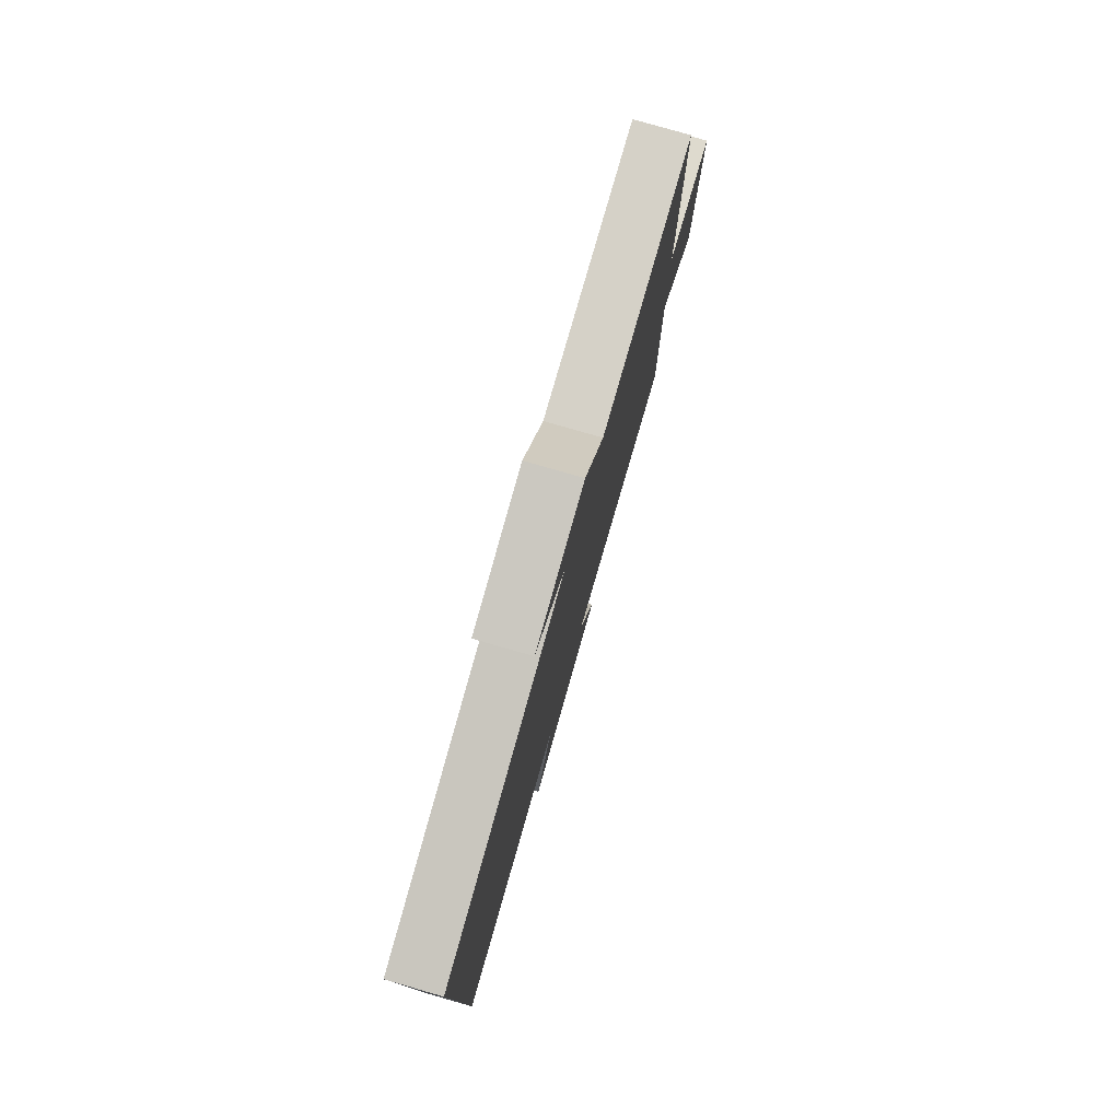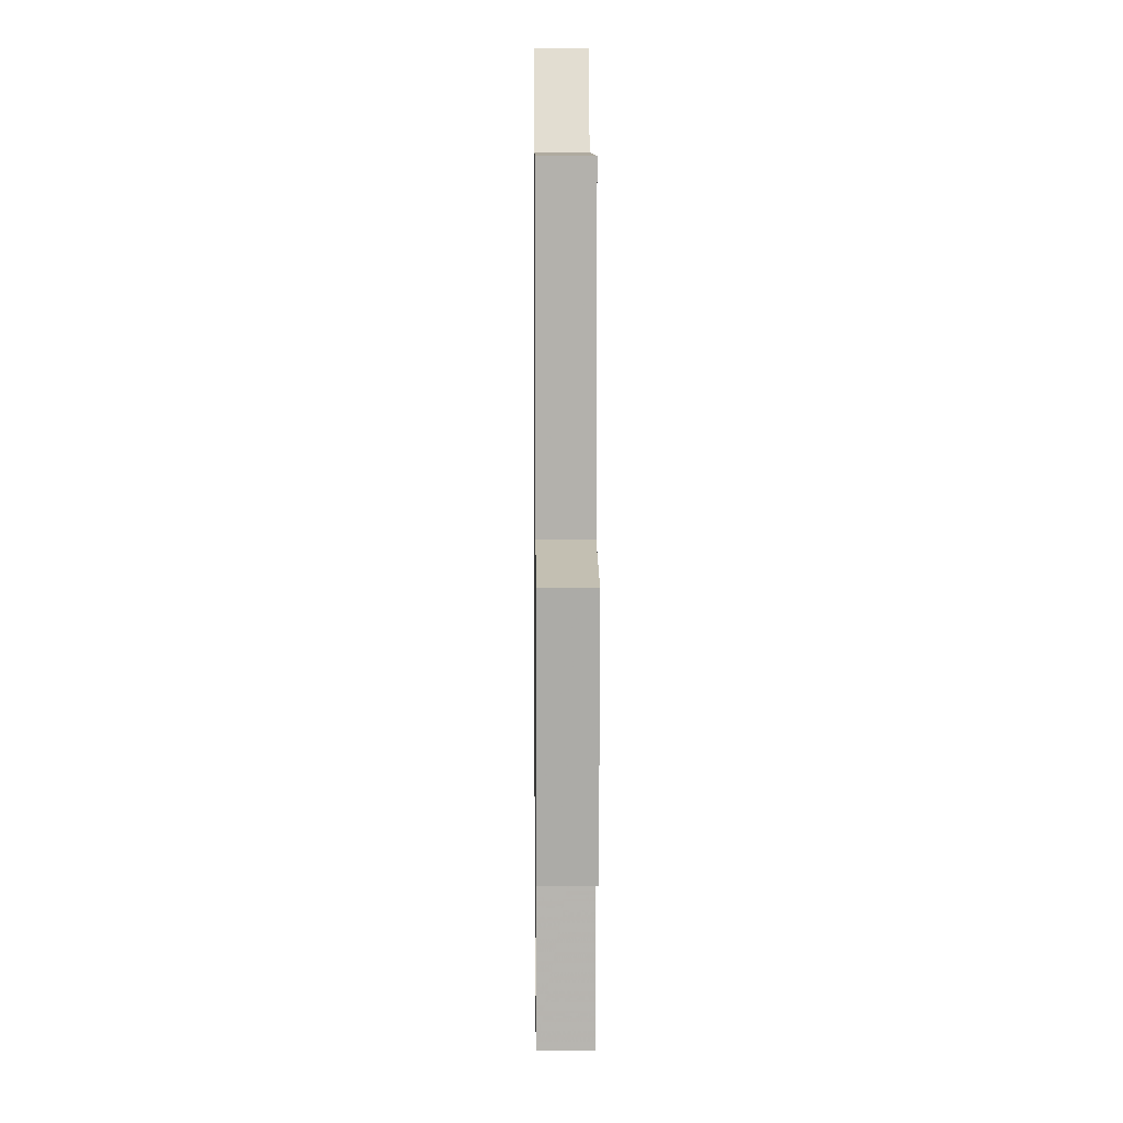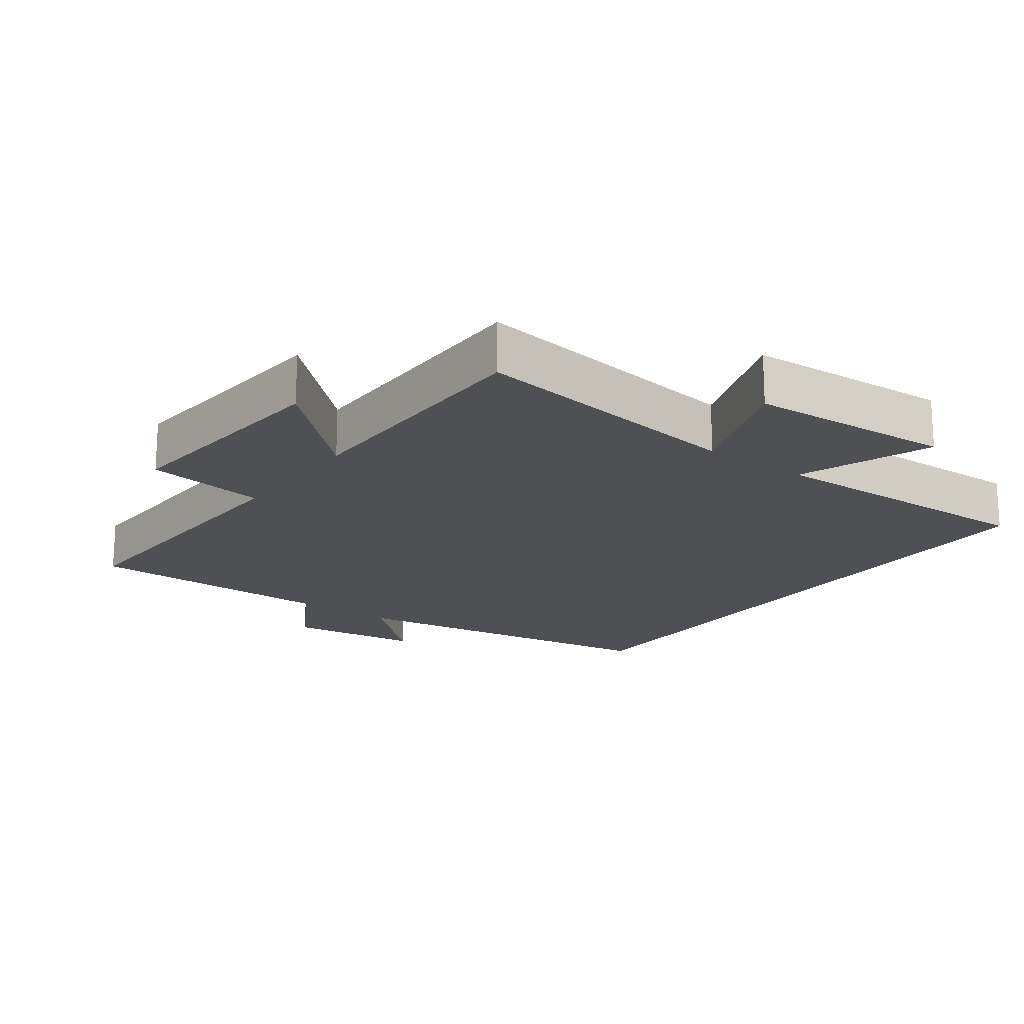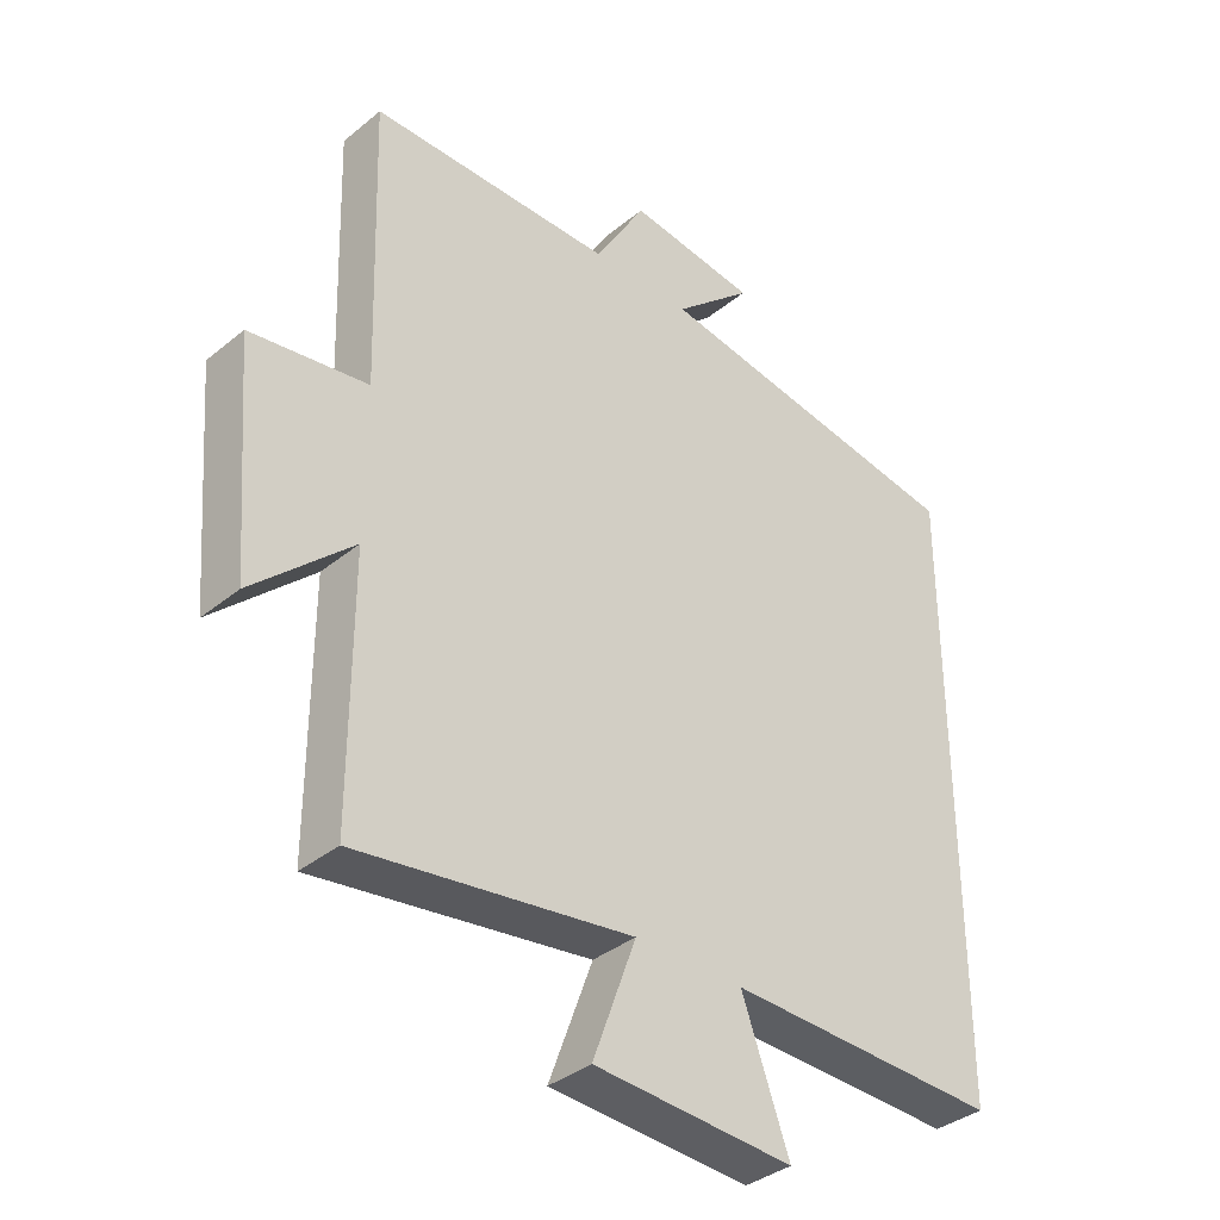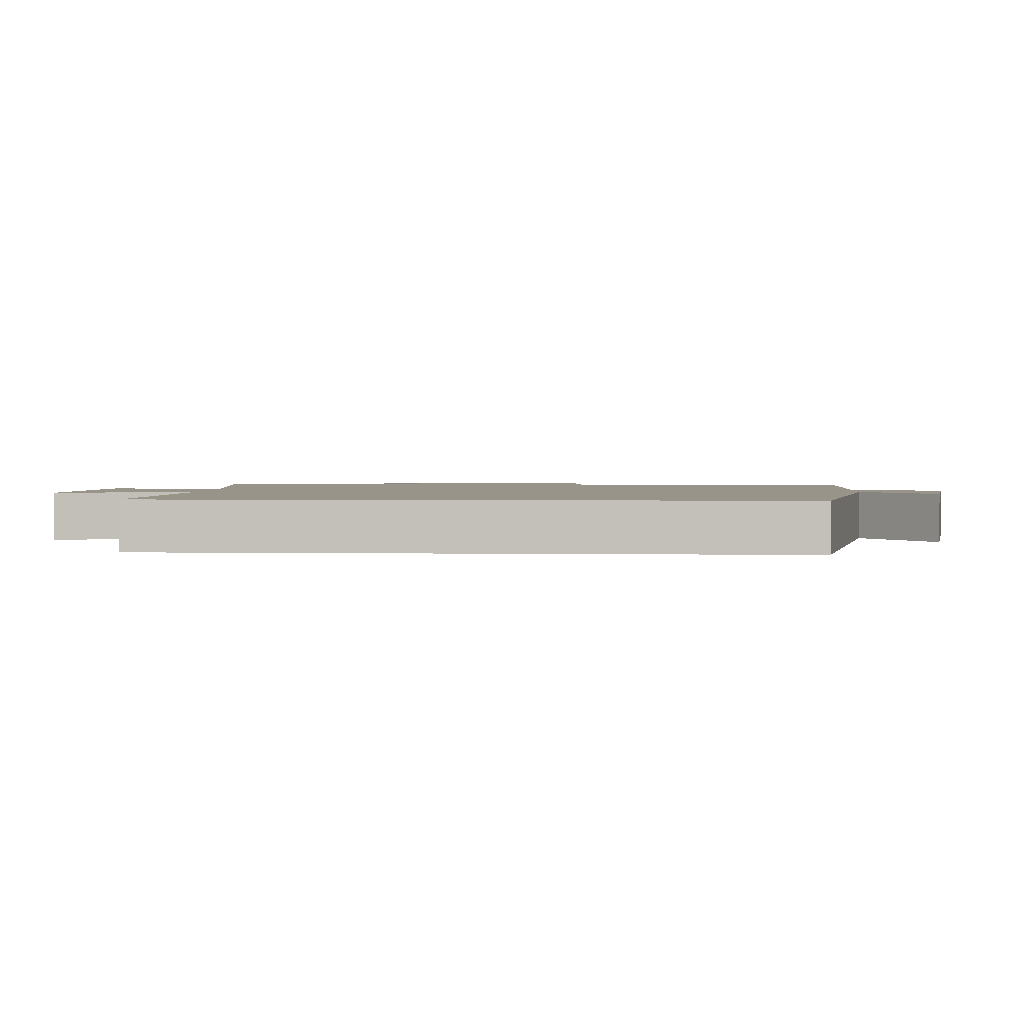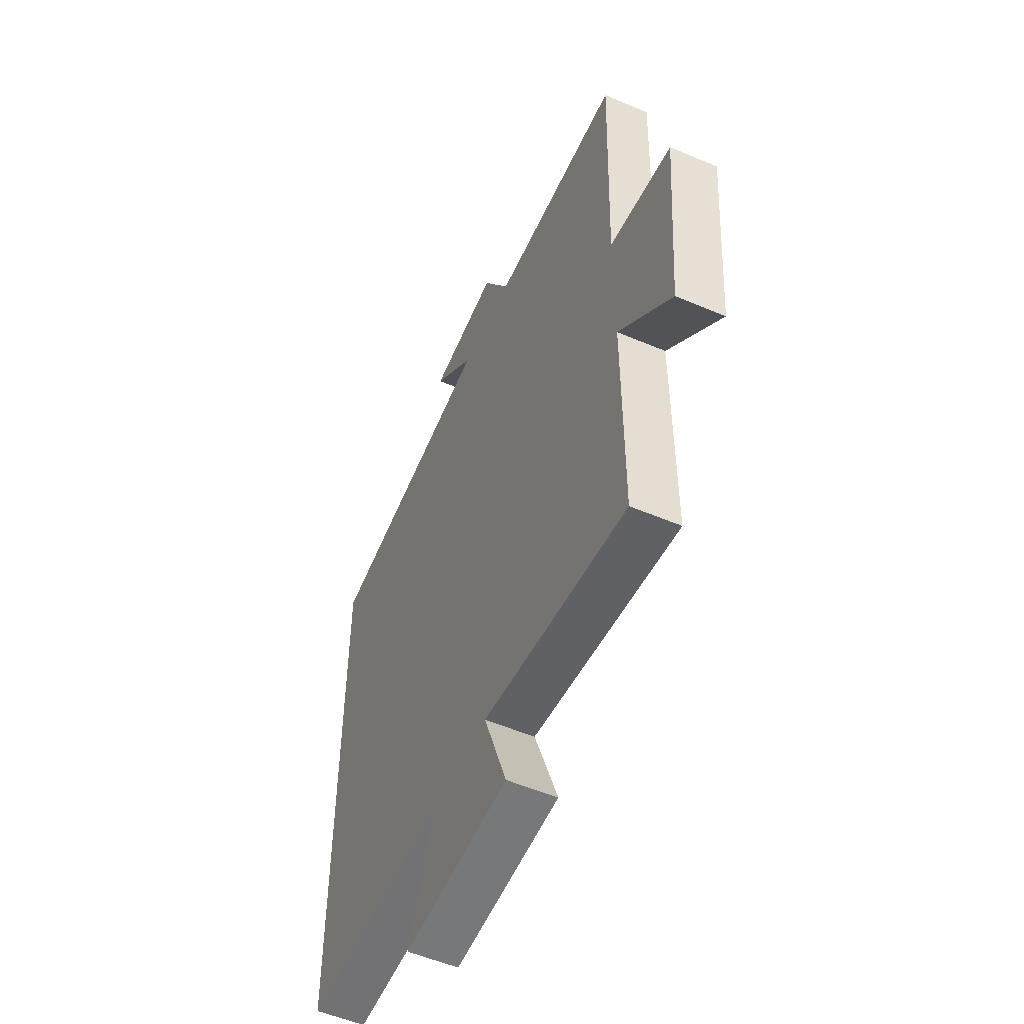
<metadata>
{"format":"obj","ext":"obj","renderer":"f3d","projection":"perspective","resolution":1024,"background":"white","views":[{"elev":79.6,"azim":-74.0,"up":"+Z"},{"elev":9.3,"azim":89.3,"up":"+Z"},{"elev":-18.6,"azim":143.6,"up":"+Y"},{"elev":-36.5,"azim":136.6,"up":"+Z"},{"elev":1.9,"azim":-85.9,"up":"+Y"},{"elev":-54.1,"azim":65.7,"up":"+Z"}]}
</metadata>
<code>
v 0.514 0.07 0.499
v 0.5 0.07 0.06
v 0.679 0.07 0.034
v 0.651 0.07 -0.31
v 0.5 0.07 -0.17
v 0.5 0.07 -0.558
v 0.083 0.07 -0.5
v 0.149 0.07 -0.68
v -0.155 0.07 -0.698
v -0.083 0.07 -0.5
v -0.5 0.07 -0.512
v -0.5 0.07 0.422
v -0.011 0.07 0.5
v -0.131 0.07 0.606
v 0.065 0.07 0.632
v 0.143 0.07 0.5
v 0.514 0 0.499
v 0.5 0 0.06
v 0.679 0 0.034
v 0.651 0 -0.31
v 0.5 0 -0.17
v 0.5 0 -0.558
v 0.083 0 -0.5
v 0.149 0 -0.68
v -0.155 0 -0.698
v -0.083 0 -0.5
v -0.5 0 -0.512
v -0.5 0 0.422
v -0.011 0 0.5
v -0.131 0 0.606
v 0.065 0 0.632
v 0.143 0 0.5
f 13 14 15 16
f 13 16 1 2
f 10 11 12 13
f 10 13 2
f 7 8 9 10
f 7 10 2 3
f 5 6 7
f 5 7 3
f 3 4 5
f 32 31 30 29
f 18 17 32 29
f 29 28 27 26
f 18 29 26
f 26 25 24 23
f 19 18 26 23
f 23 22 21
f 19 23 21
f 21 20 19
f 1 17 18 2
f 2 18 19 3
f 3 19 20 4
f 4 20 21 5
f 5 21 22 6
f 6 22 23 7
f 7 23 24 8
f 8 24 25 9
f 9 25 26 10
f 10 26 27 11
f 11 27 28 12
f 12 28 29 13
f 13 29 30 14
f 14 30 31 15
f 15 31 32 16
f 16 32 17 1

</code>
